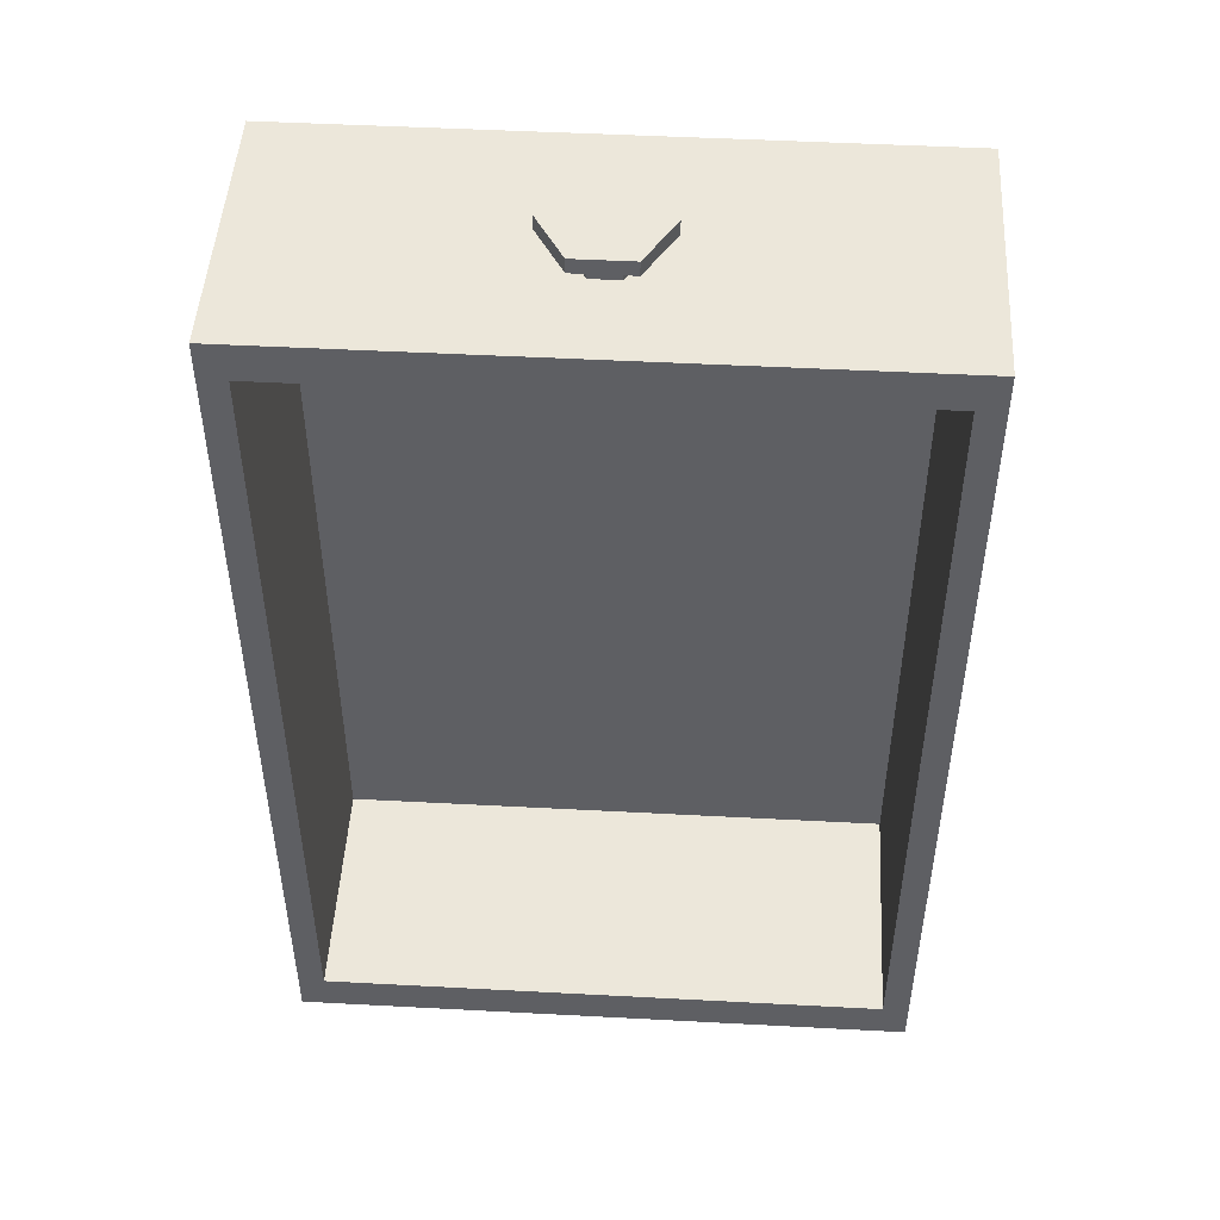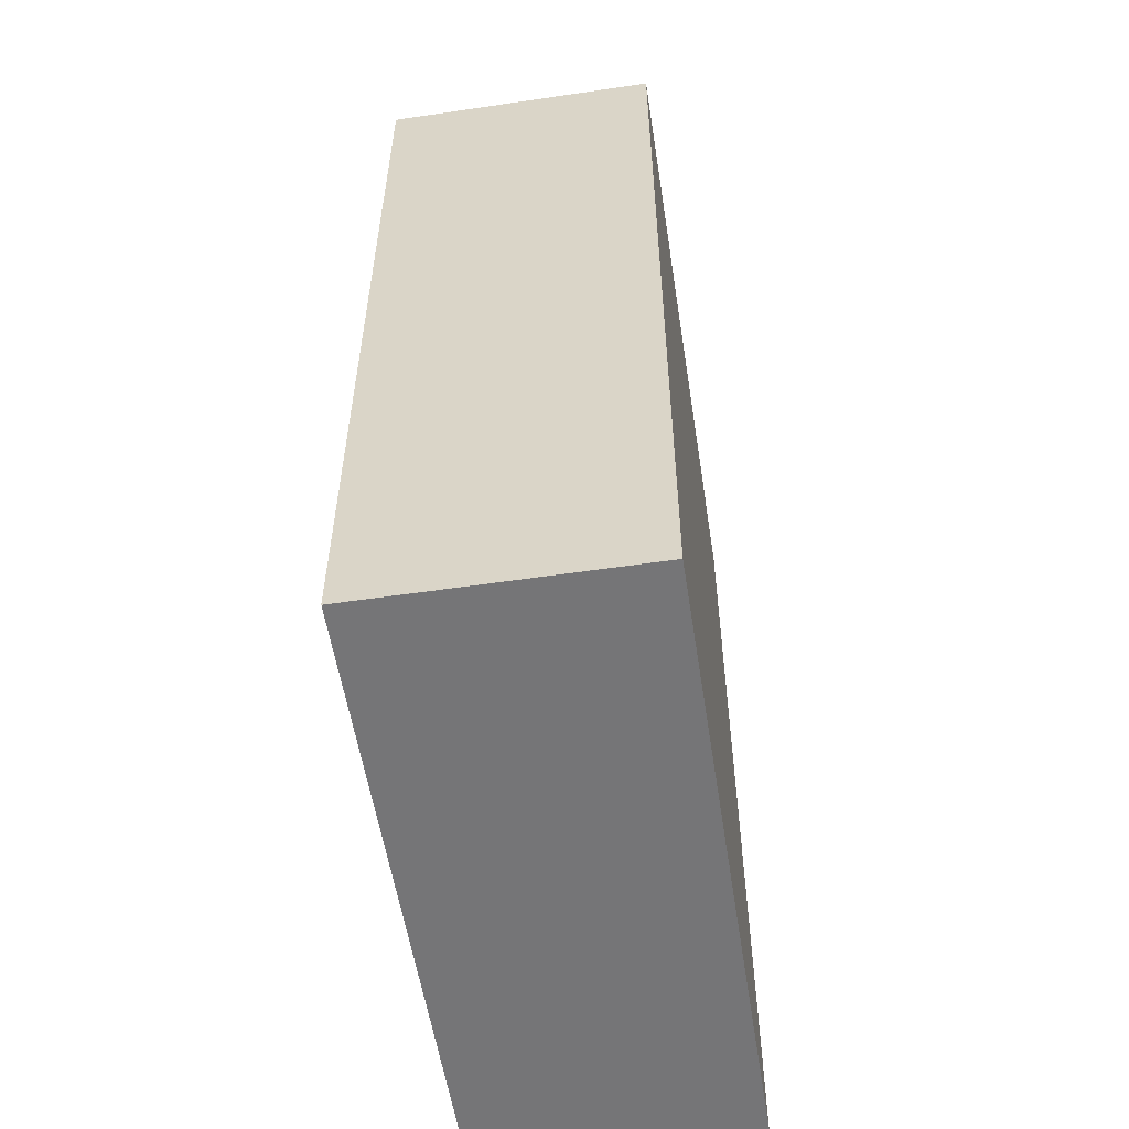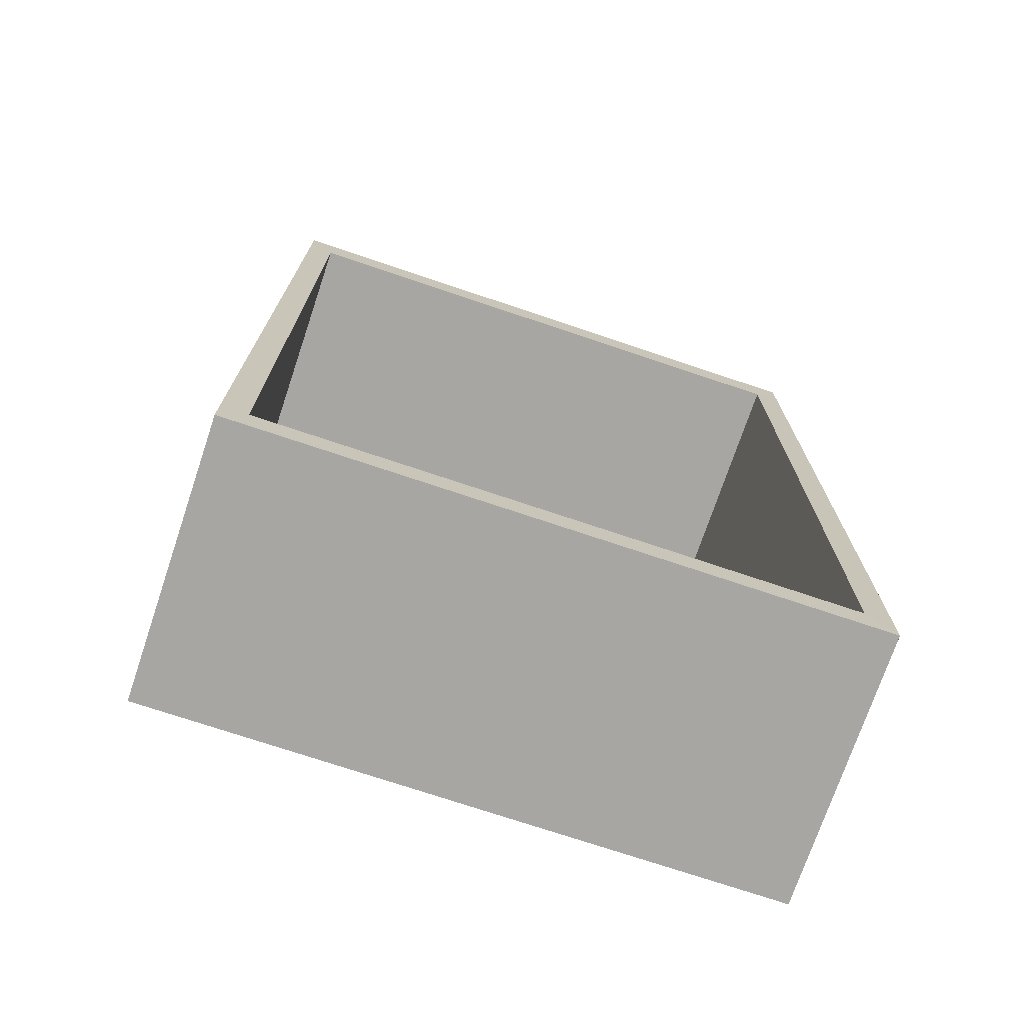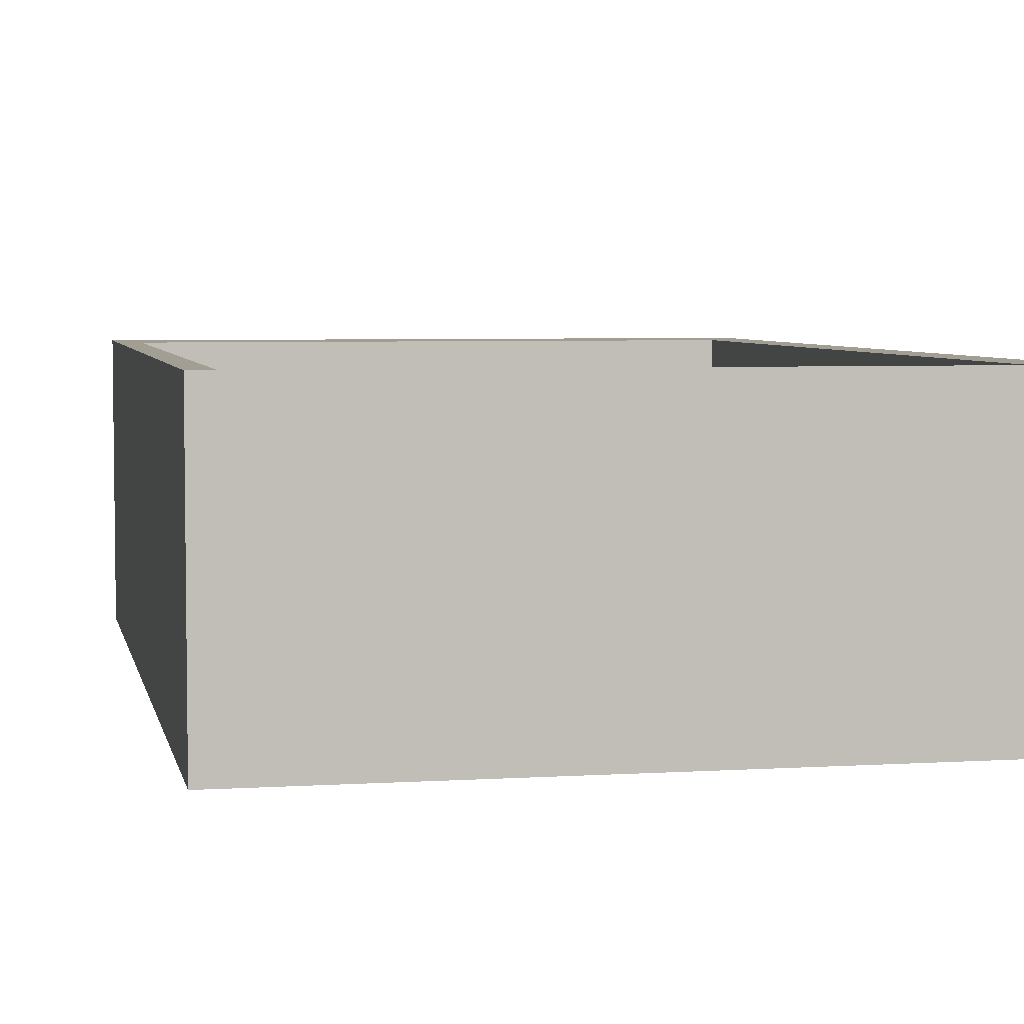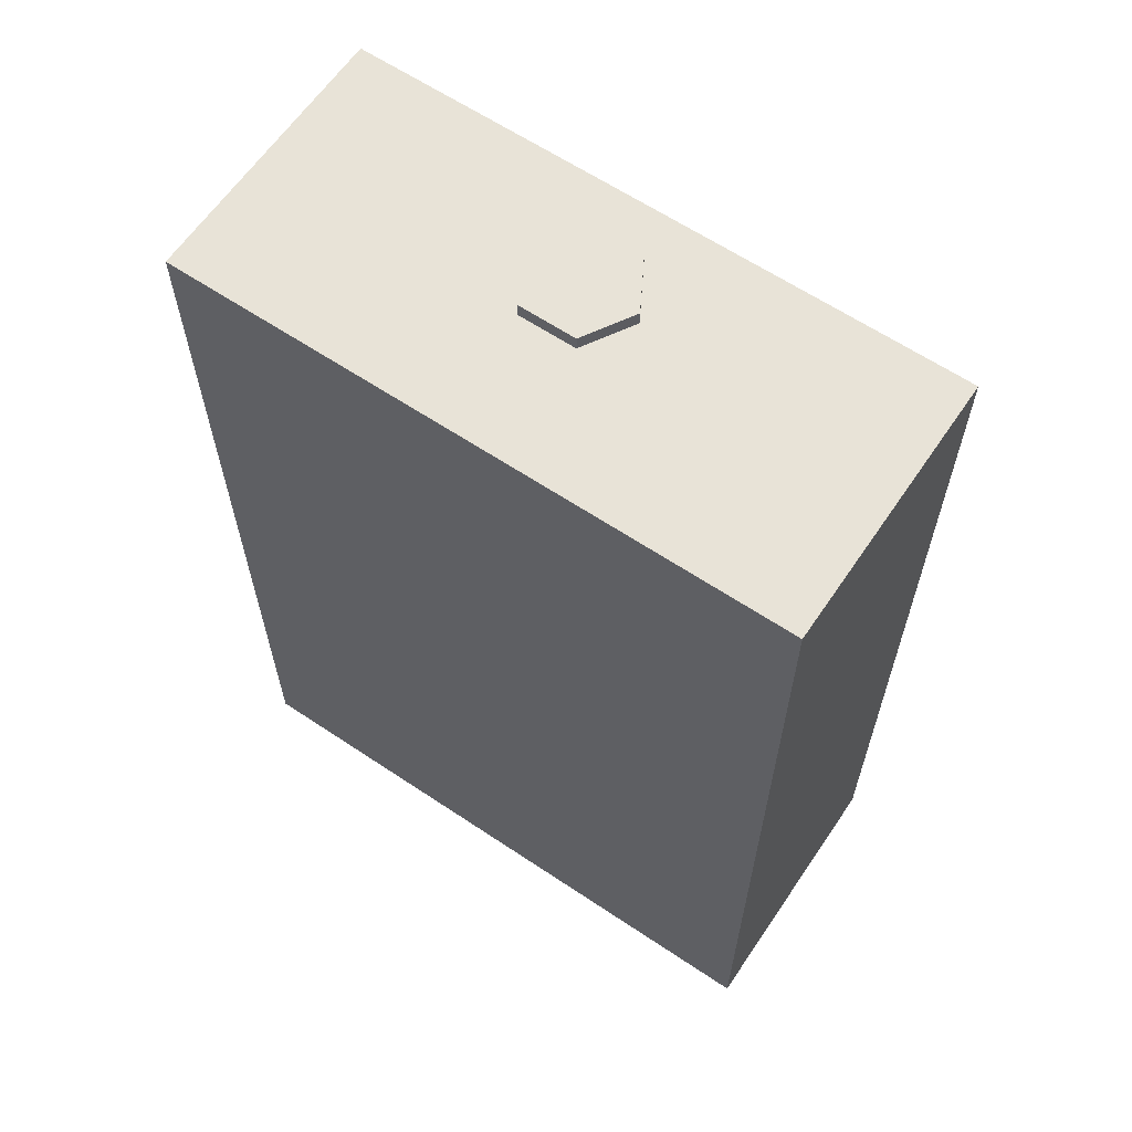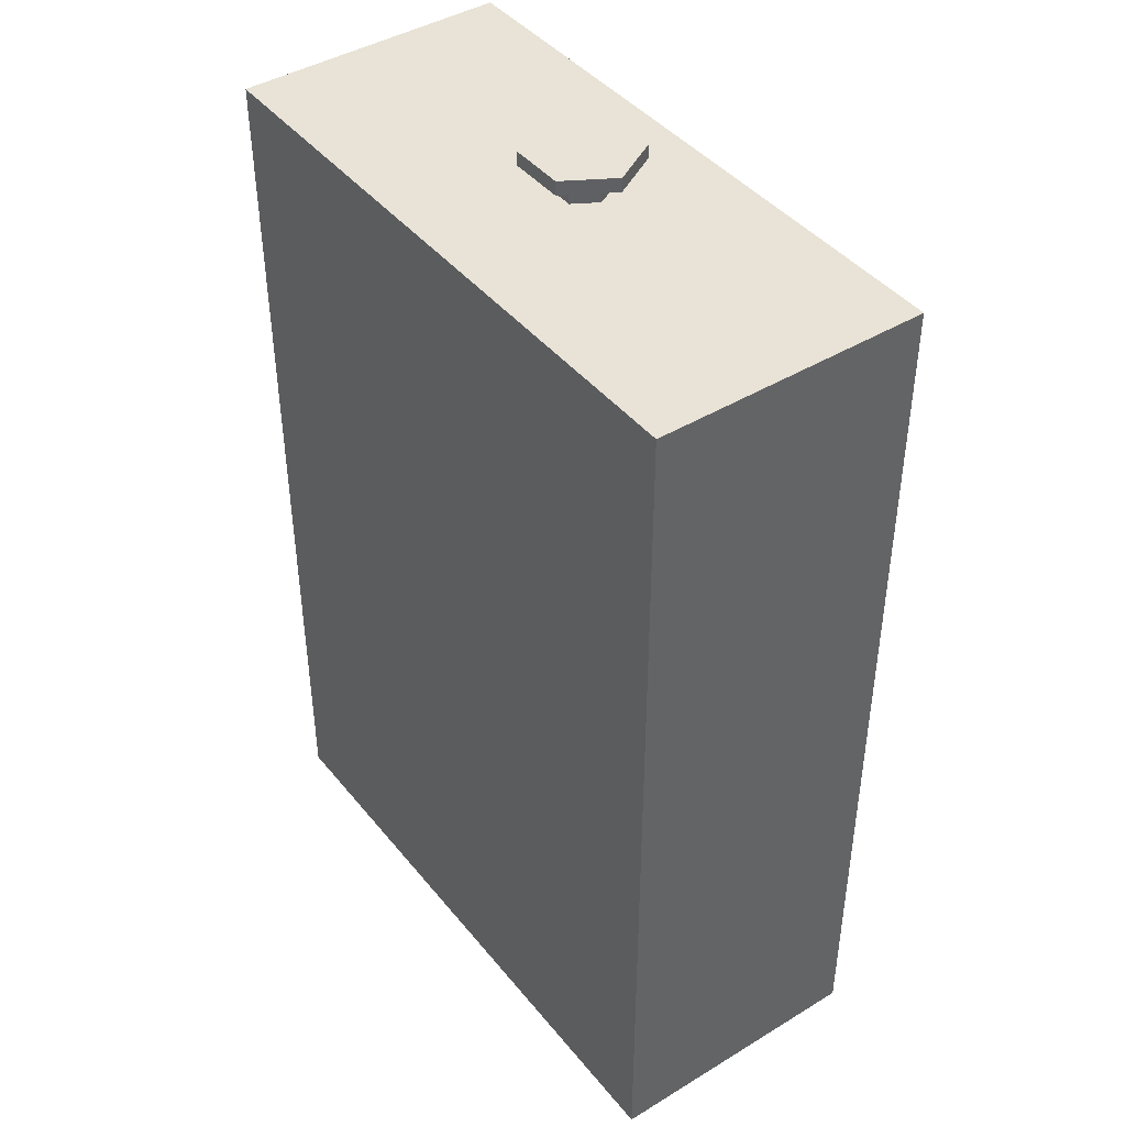
<metadata>
{"format":"obj","ext":"obj","renderer":"f3d","projection":"perspective","resolution":1024,"background":"white","views":[{"elev":48.4,"azim":-176.6,"up":"+Z"},{"elev":-55.9,"azim":-81.2,"up":"+Z"},{"elev":-73.3,"azim":161.4,"up":"+Z"},{"elev":4.9,"azim":168.7,"up":"+Y"},{"elev":62.8,"azim":34.1,"up":"+Z"},{"elev":42.9,"azim":54.2,"up":"+Z"}]}
</metadata>
<code>
g drawer01
v -0.6813 1.184 0.5898
v -0.6813 1.184 0.6301
v -0.7179 1.184 0.6301
v -0.7179 1.184 0.5898
v -0.7179 1.184 0.5898
v -0.7179 1.184 0.6301
v -0.7362 1.151 0.6301
v -0.7362 1.151 0.5898
v -0.7362 1.151 0.5898
v -0.7362 1.151 0.6301
v -0.7179 1.12 0.6301
v -0.7179 1.12 0.5898
v -0.7179 1.12 0.5898
v -0.7179 1.12 0.6301
v -0.6813 1.12 0.6301
v -0.6813 1.12 0.5898
v -0.6813 1.12 0.5898
v -0.6813 1.12 0.6301
v -0.663 1.151 0.6301
v -0.663 1.151 0.5898
v -0.663 1.151 0.5898
v -0.663 1.151 0.6301
v -0.6813 1.184 0.6301
v -0.6813 1.184 0.5898
v -0.6264 1.151 0.6301
v -0.6264 1.151 0.6484
v -0.663 1.215 0.6484
v -0.663 1.215 0.6301
v -0.663 1.089 0.6301
v -0.663 1.089 0.6484
v -0.6264 1.151 0.6484
v -0.6264 1.151 0.6301
v -0.7362 1.089 0.6301
v -0.7362 1.089 0.6484
v -0.663 1.089 0.6484
v -0.663 1.089 0.6301
v -0.7728 1.151 0.6301
v -0.7728 1.151 0.6484
v -0.7362 1.089 0.6484
v -0.7362 1.089 0.6301
v -0.7362 1.215 0.6301
v -0.7362 1.215 0.6484
v -0.7728 1.151 0.6484
v -0.7728 1.151 0.6301
v -0.663 1.215 0.6301
v -0.663 1.215 0.6484
v -0.7362 1.215 0.6484
v -0.7362 1.215 0.6301
v -0.663 1.151 0.6301
v -0.663 1.215 0.6301
v -0.6813 1.184 0.6301
v -0.6264 1.151 0.6301
v -0.6813 1.12 0.6301
v -0.663 1.089 0.6301
v -0.7179 1.12 0.6301
v -0.7362 1.089 0.6301
v -0.7362 1.151 0.6301
v -0.7728 1.151 0.6301
v -0.7179 1.184 0.6301
v -0.7362 1.215 0.6301
v -0.6813 1.184 0.6301
v -0.663 1.215 0.6301
v -0.6813 1.184 0.6484
v -0.663 1.215 0.6484
v -0.6264 1.151 0.6484
v -0.663 1.151 0.6484
v -0.663 1.089 0.6484
v -0.6813 1.12 0.6484
v -0.7362 1.089 0.6484
v -0.7179 1.12 0.6484
v -0.7728 1.151 0.6484
v -0.7362 1.151 0.6484
v -0.7362 1.215 0.6484
v -0.7179 1.184 0.6484
v -0.663 1.215 0.6484
v -0.6813 1.184 0.6484
v -1.098 0.952 0.5971
v -1.098 1.301 0.5971
v -0.3044 1.301 0.5971
v -0.3044 0.952 0.5971
v -1.098 1.301 -0.5701
v -1.098 0.952 -0.5701
v -0.3044 0.952 -0.5701
v -0.3044 1.301 -0.5701
v -1.098 0.952 -0.5701
v -1.098 0.952 0.5971
v -0.3044 0.952 0.5971
v -0.3044 0.952 -0.5701
v -0.3044 0.952 0.5971
v -0.3044 1.301 0.5971
v -0.3044 1.301 -0.5701
v -0.3044 0.952 -0.5701
v -1.098 0.952 -0.5701
v -1.098 1.301 -0.5701
v -1.098 1.301 0.5971
v -1.098 0.952 0.5971
v -1.065 1.001 0.5477
v -0.3374 1.001 0.5477
v -0.3374 1.3 0.5477
v -1.065 1.3 0.5477
v -1.065 1.3 -0.5207
v -0.3374 1.3 -0.5207
v -0.3374 1.001 -0.5207
v -1.065 1.001 -0.5207
v -1.065 1.001 -0.5207
v -0.3374 1.001 -0.5207
v -0.3374 1.001 0.5477
v -1.065 1.001 0.5477
v -0.3374 1.001 0.5477
v -0.3374 1.001 -0.5207
v -0.3374 1.3 -0.5207
v -0.3374 1.3 0.5477
v -1.065 1.001 -0.5207
v -1.065 1.001 0.5477
v -1.065 1.3 0.5477
v -1.065 1.3 -0.5207
v -0.3044 1.301 0.5971
v -0.3374 1.3 0.5477
v -0.3374 1.3 -0.5207
v -0.3044 1.301 -0.5701
v -0.3044 1.301 -0.5701
v -0.3374 1.3 -0.5207
v -1.065 1.3 -0.5207
v -1.098 1.301 -0.5701
v -1.098 1.301 -0.5701
v -1.065 1.3 -0.5207
v -1.065 1.3 0.5477
v -1.098 1.301 0.5971
v -1.098 1.301 0.5971
v -1.065 1.3 0.5477
v -0.3374 1.3 0.5477
v -0.3044 1.301 0.5971
v -0.663 1.151 0.5898
v -0.6996 1.151 0.5898
v -0.6813 1.12 0.5898
v -0.6813 1.184 0.5898
v -0.7179 1.12 0.5898
v -0.7179 1.184 0.5898
v -0.7362 1.151 0.5898
v -0.6813 1.12 0.6484
v -0.6996 1.151 0.6484
v -0.663 1.151 0.6484
v -0.7179 1.12 0.6484
v -0.6813 1.184 0.6484
v -0.7362 1.151 0.6484
v -0.7179 1.184 0.6484
g drawer01_0
f 3 2 1
f 4 3 1
f 7 6 5
f 8 7 5
f 11 10 9
f 12 11 9
f 15 14 13
f 16 15 13
f 19 18 17
f 20 19 17
f 23 22 21
f 24 23 21
f 27 26 25
f 28 27 25
f 31 30 29
f 32 31 29
f 35 34 33
f 36 35 33
f 39 38 37
f 40 39 37
f 43 42 41
f 44 43 41
f 47 46 45
f 48 47 45
f 51 50 49
f 50 52 49
f 49 52 53
f 52 54 53
f 53 54 55
f 54 56 55
f 55 56 57
f 56 58 57
f 57 58 59
f 58 60 59
f 59 60 61
f 60 62 61
f 65 64 63
f 66 65 63
f 67 65 66
f 68 67 66
f 69 67 68
f 70 69 68
f 71 69 70
f 72 71 70
f 73 71 72
f 74 73 72
f 75 73 74
f 76 75 74
f 79 78 77
f 80 79 77
f 83 82 81
f 84 83 81
f 87 86 85
f 88 87 85
f 91 90 89
f 92 91 89
f 95 94 93
f 96 95 93
f 99 98 97
f 100 99 97
f 103 102 101
f 104 103 101
f 107 106 105
f 108 107 105
f 111 110 109
f 112 111 109
f 115 114 113
f 116 115 113
f 119 118 117
f 120 119 117
f 123 122 121
f 124 123 121
f 127 126 125
f 128 127 125
f 131 130 129
f 132 131 129
f 135 134 133
f 133 134 136
f 137 134 135
f 136 134 138
f 139 134 137
f 138 134 139
f 142 141 140
f 140 141 143
f 144 141 142
f 143 141 145
f 146 141 144
f 145 141 146

</code>
